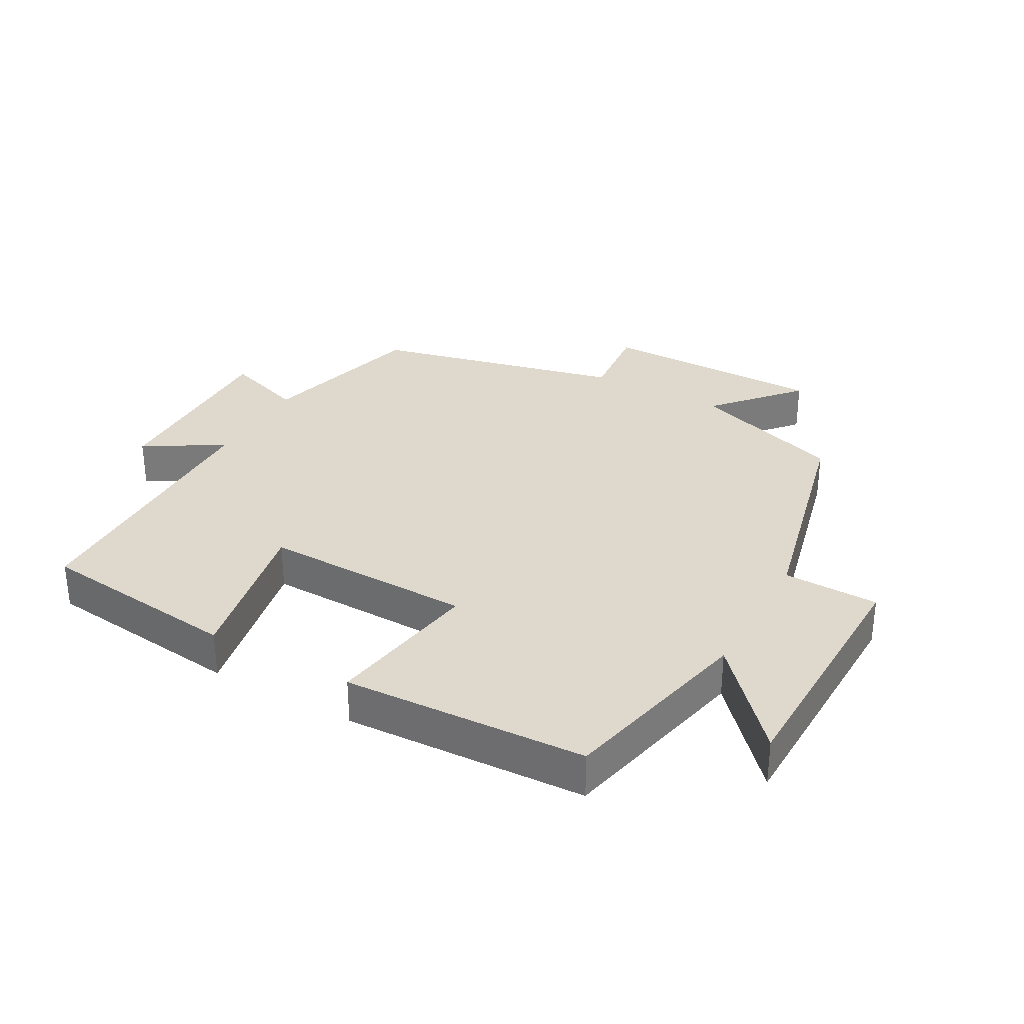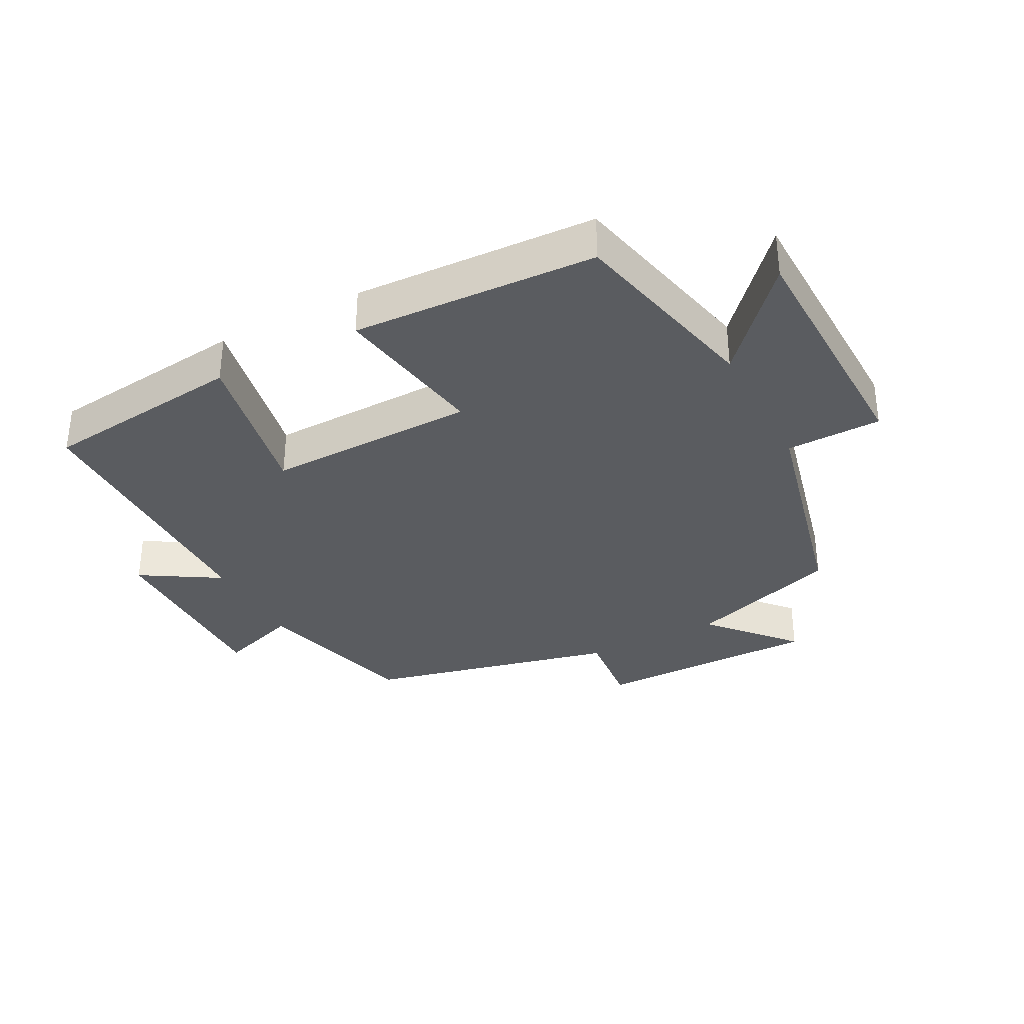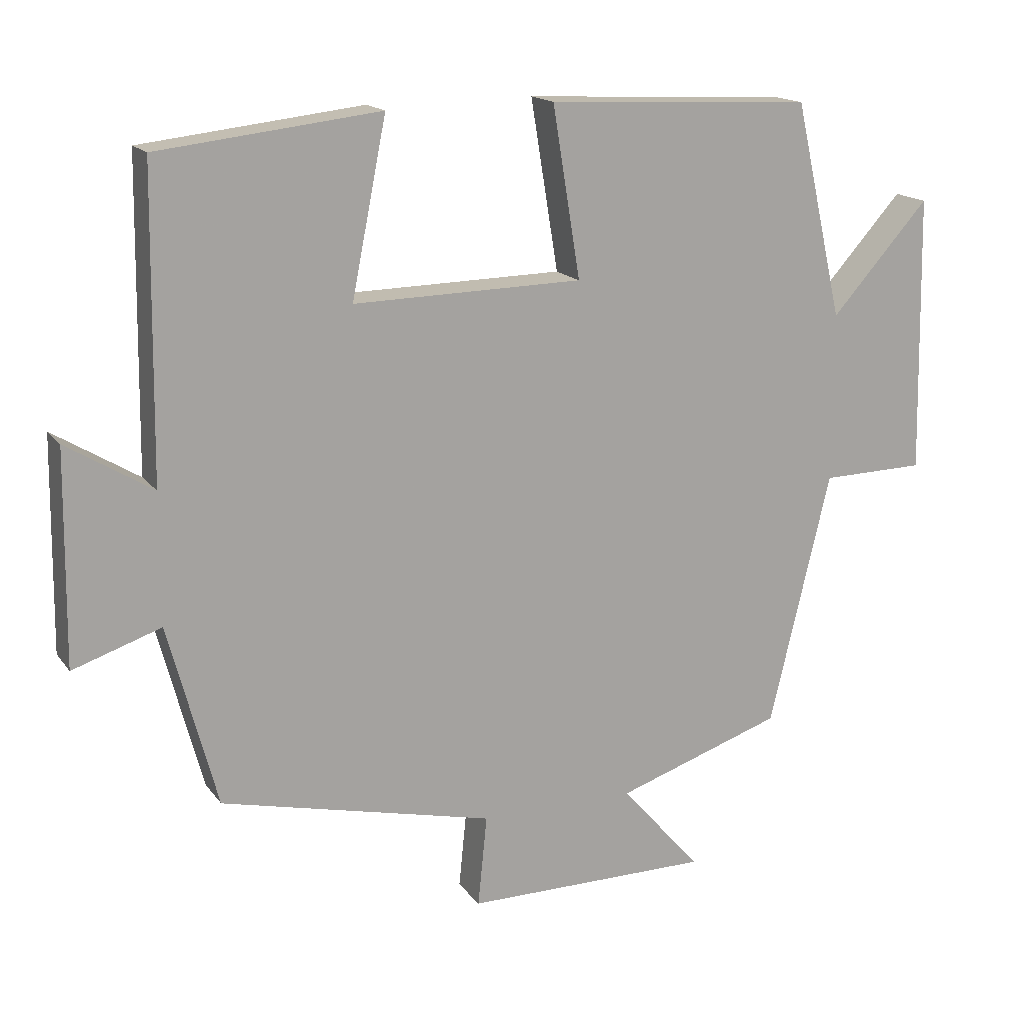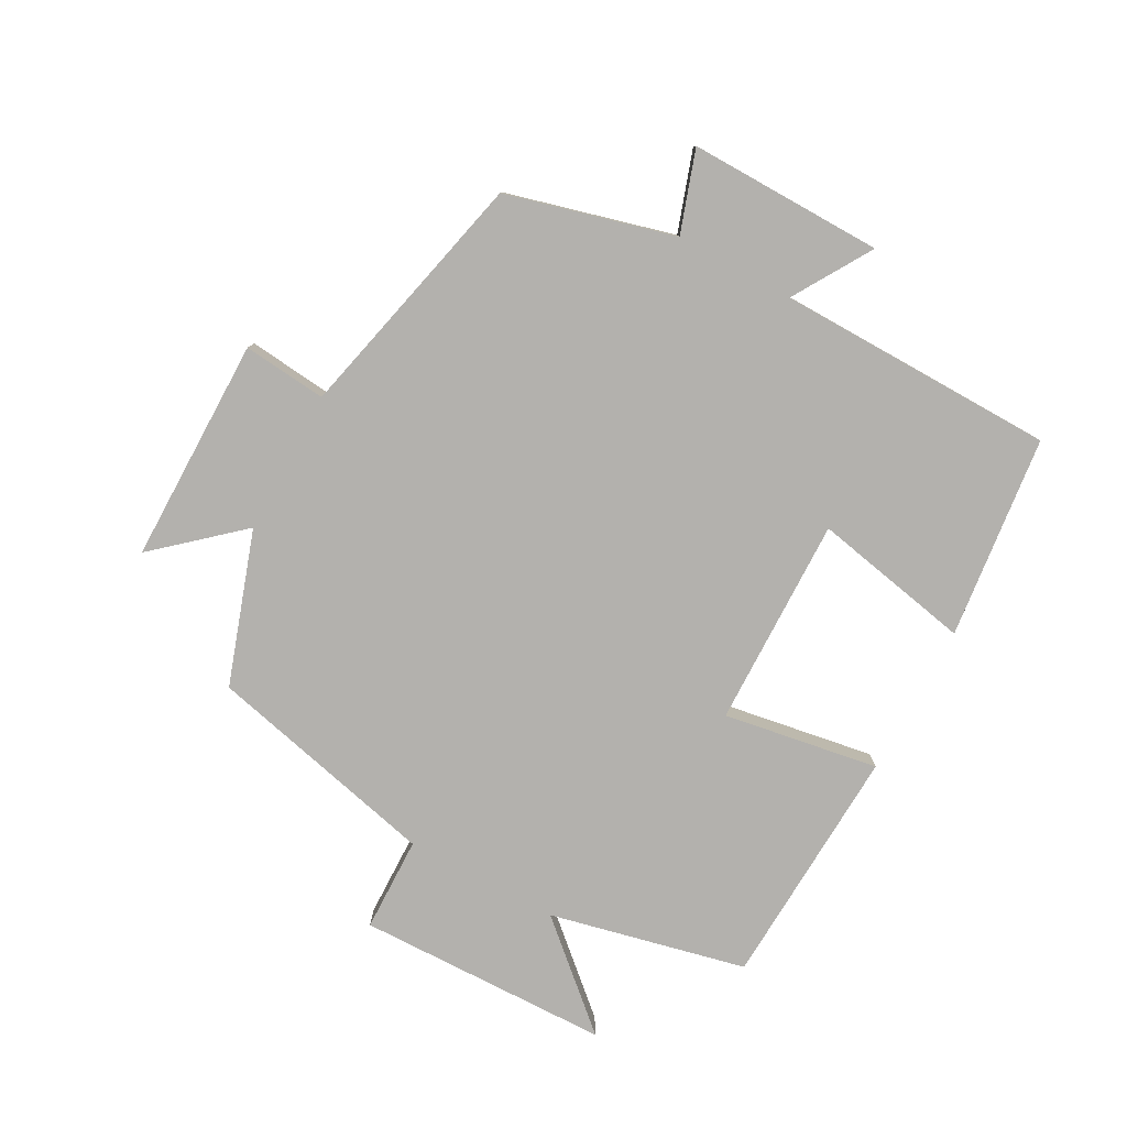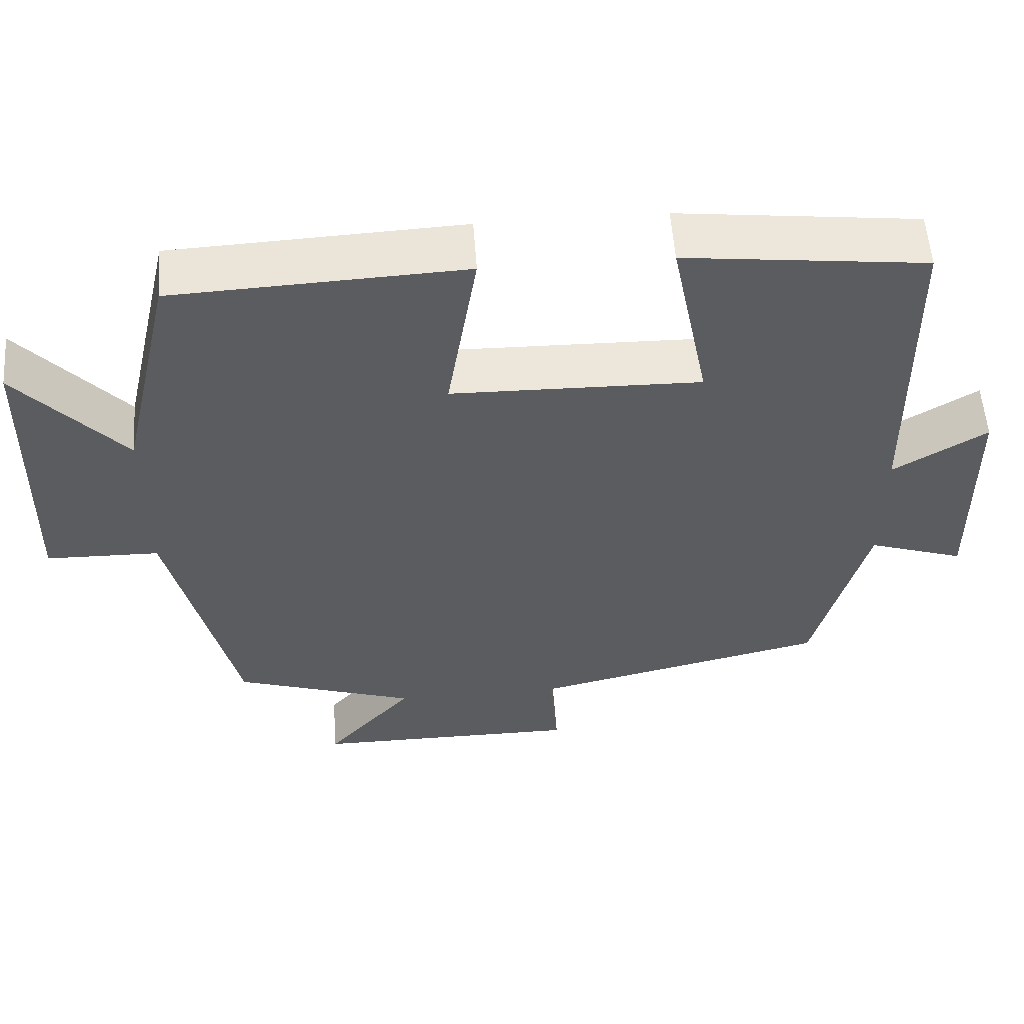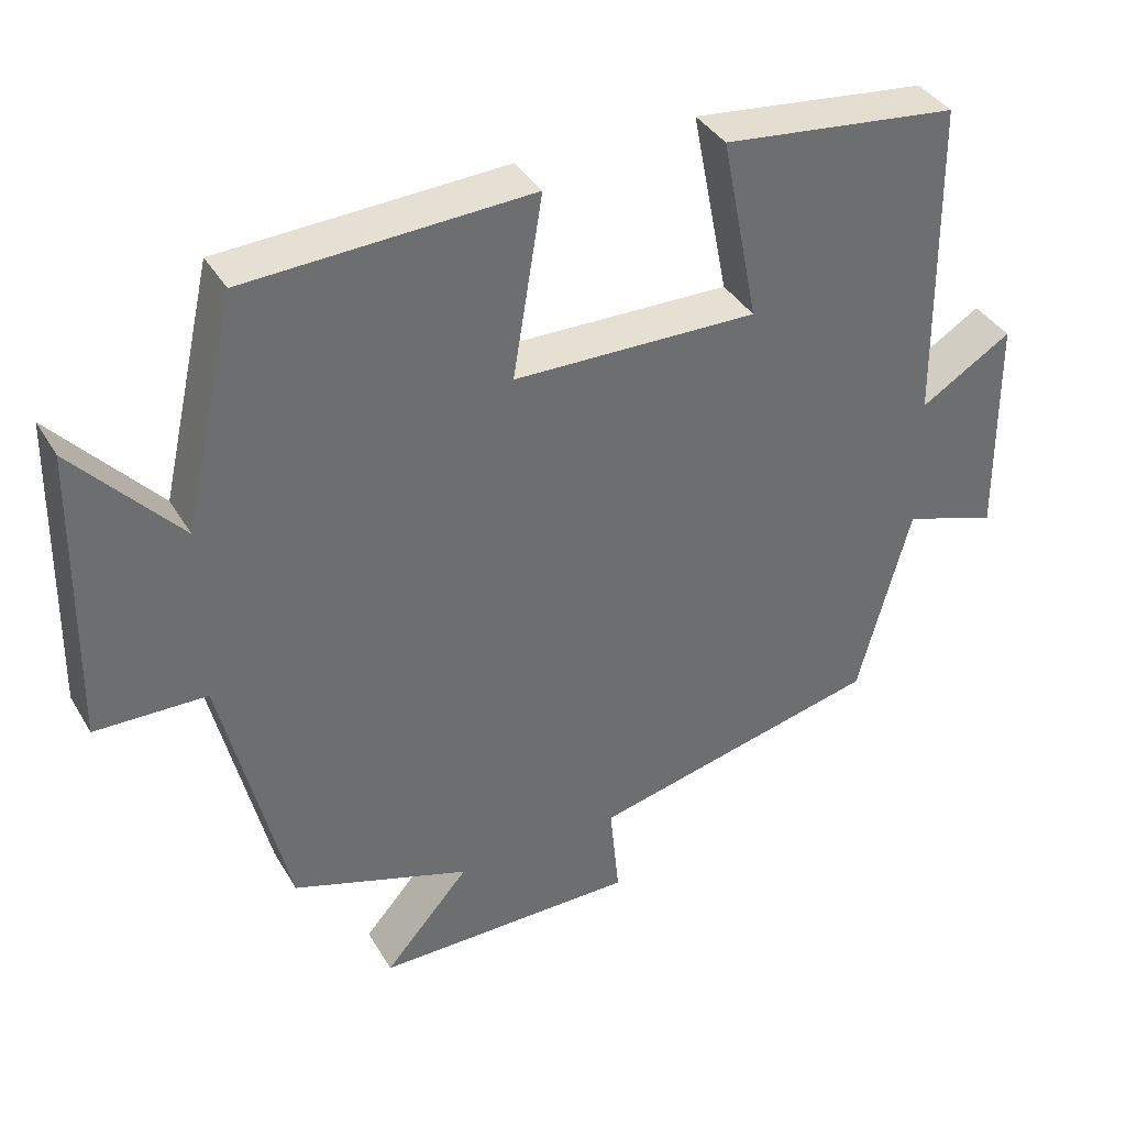
<metadata>
{"format":"obj","ext":"obj","renderer":"f3d","projection":"perspective","resolution":1024,"background":"white","views":[{"elev":32.1,"azim":29.1,"up":"+Y"},{"elev":-33.8,"azim":27.8,"up":"+Y"},{"elev":16.3,"azim":-24.0,"up":"+Z"},{"elev":-79.2,"azim":-118.5,"up":"+Y"},{"elev":55.7,"azim":175.9,"up":"+Z"},{"elev":38.0,"azim":152.4,"up":"+Z"}]}
</metadata>
<code>
v -0.431 0.07 -0.409
v -0.5 0.07 -0.15
v -0.625 0.07 -0.192
v -0.621 0.07 0.108
v -0.5 0.07 0.034
v -0.494 0.07 0.464
v -0.181 0.07 0.5
v -0.23 0.07 0.254
v 0.094 0.07 0.26
v 0.055 0.07 0.5
v 0.431 0.07 0.482
v 0.5 0.07 0.178
v 0.639 0.07 0.333
v 0.647 0.07 -0.059
v 0.5 0.07 -0.062
v 0.414 0.07 -0.421
v 0.178 0.07 -0.5
v 0.291 0.07 -0.629
v -0.057 0.07 -0.629
v -0.044 0.07 -0.5
v -0.431 0 -0.409
v -0.5 0 -0.15
v -0.625 0 -0.192
v -0.621 0 0.108
v -0.5 0 0.034
v -0.494 0 0.464
v -0.181 0 0.5
v -0.23 0 0.254
v 0.094 0 0.26
v 0.055 0 0.5
v 0.431 0 0.482
v 0.5 0 0.178
v 0.639 0 0.333
v 0.647 0 -0.059
v 0.5 0 -0.062
v 0.414 0 -0.421
v 0.178 0 -0.5
v 0.291 0 -0.629
v -0.057 0 -0.629
v -0.044 0 -0.5
f 17 18 19 20
f 20 1 2
f 17 20 2
f 16 17 2
f 15 16 2
f 12 13 14 15
f 11 12 15
f 10 11 15
f 9 10 15
f 8 9 15 2
f 7 8 2
f 6 7 2
f 5 6 2
f 2 3 4 5
f 40 39 38 37
f 22 21 40
f 22 40 37
f 22 37 36
f 22 36 35
f 35 34 33 32
f 35 32 31
f 35 31 30
f 35 30 29
f 22 35 29 28
f 22 28 27
f 22 27 26
f 22 26 25
f 25 24 23 22
f 1 21 22 2
f 2 22 23 3
f 3 23 24 4
f 4 24 25 5
f 5 25 26 6
f 6 26 27 7
f 7 27 28 8
f 8 28 29 9
f 9 29 30 10
f 10 30 31 11
f 11 31 32 12
f 12 32 33 13
f 13 33 34 14
f 14 34 35 15
f 15 35 36 16
f 16 36 37 17
f 17 37 38 18
f 18 38 39 19
f 19 39 40 20
f 20 40 21 1

</code>
